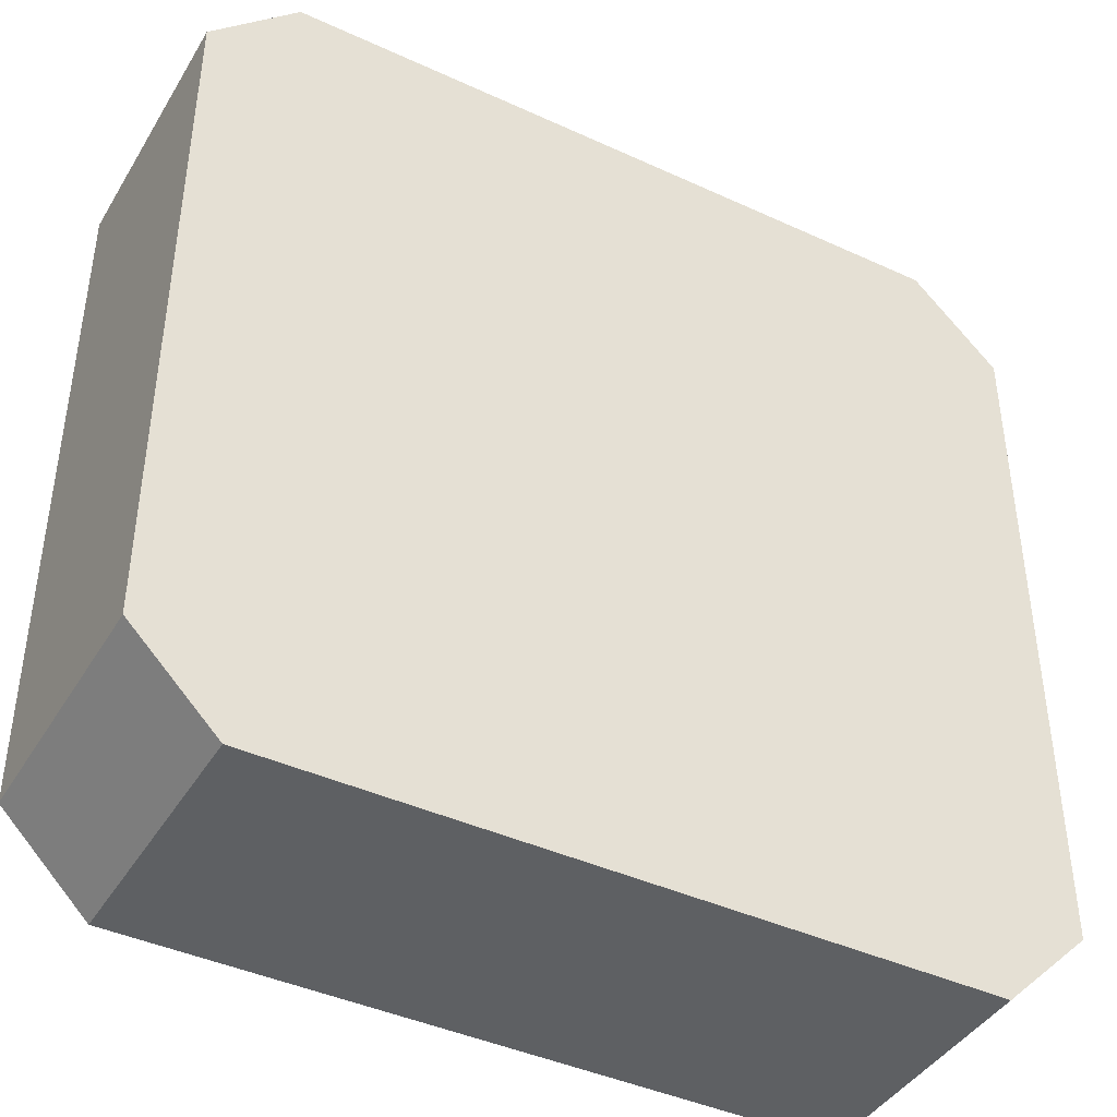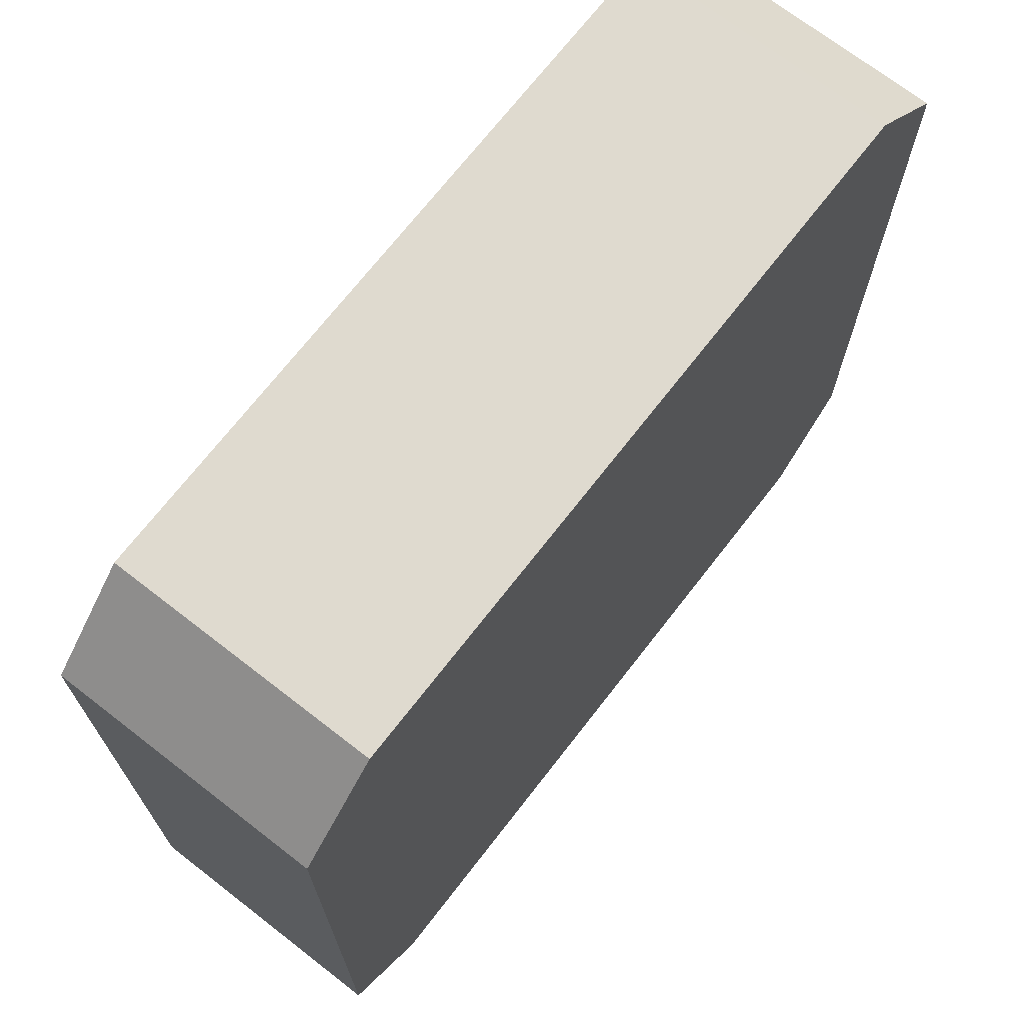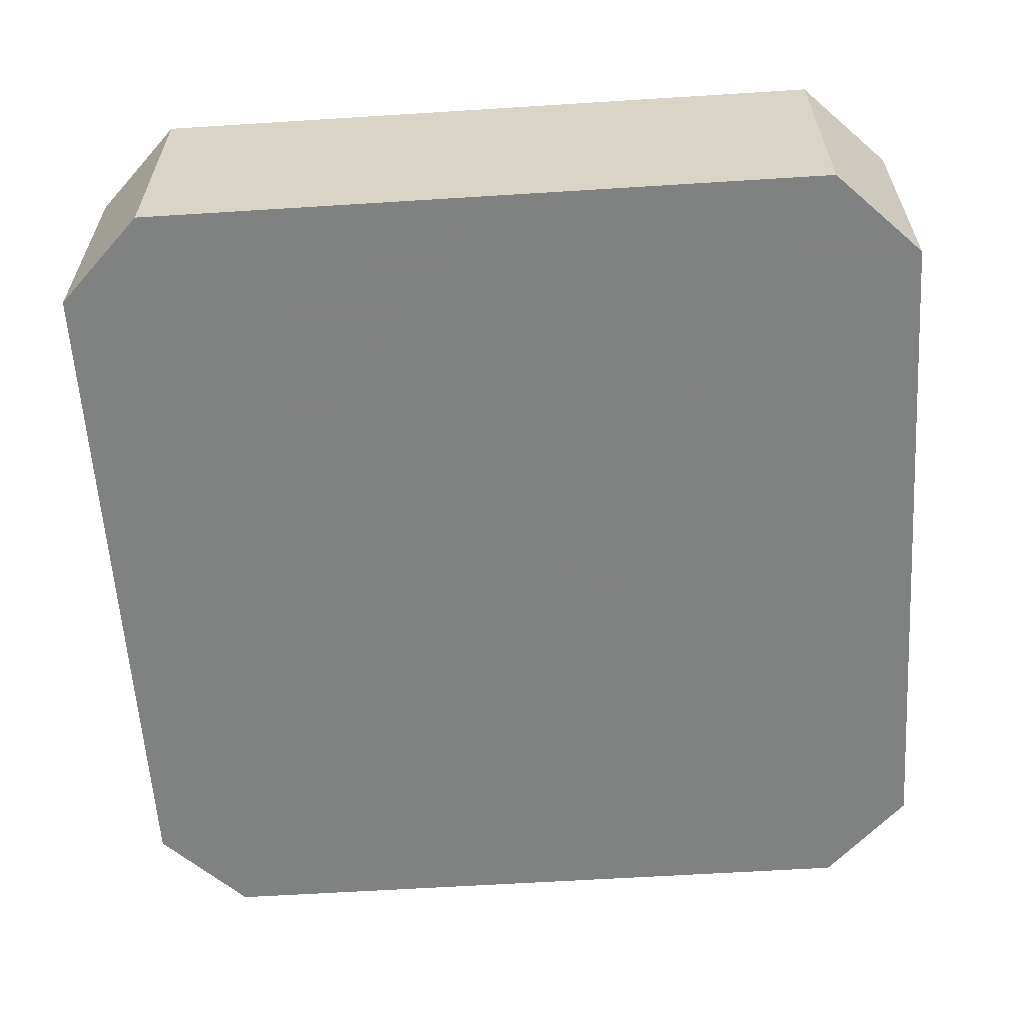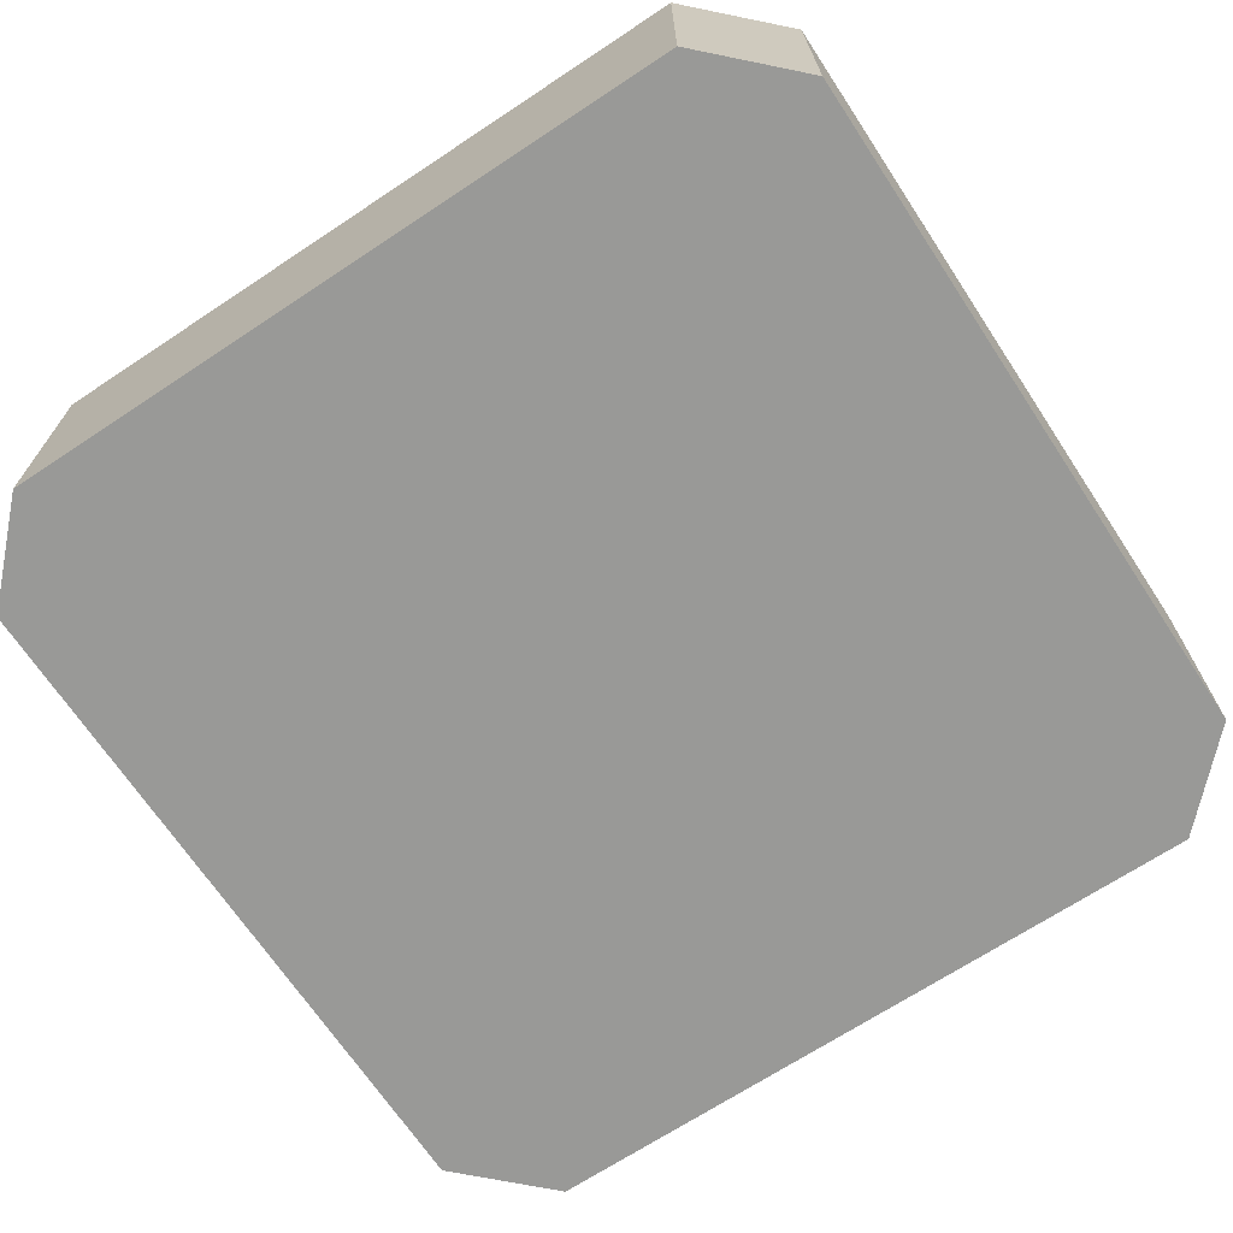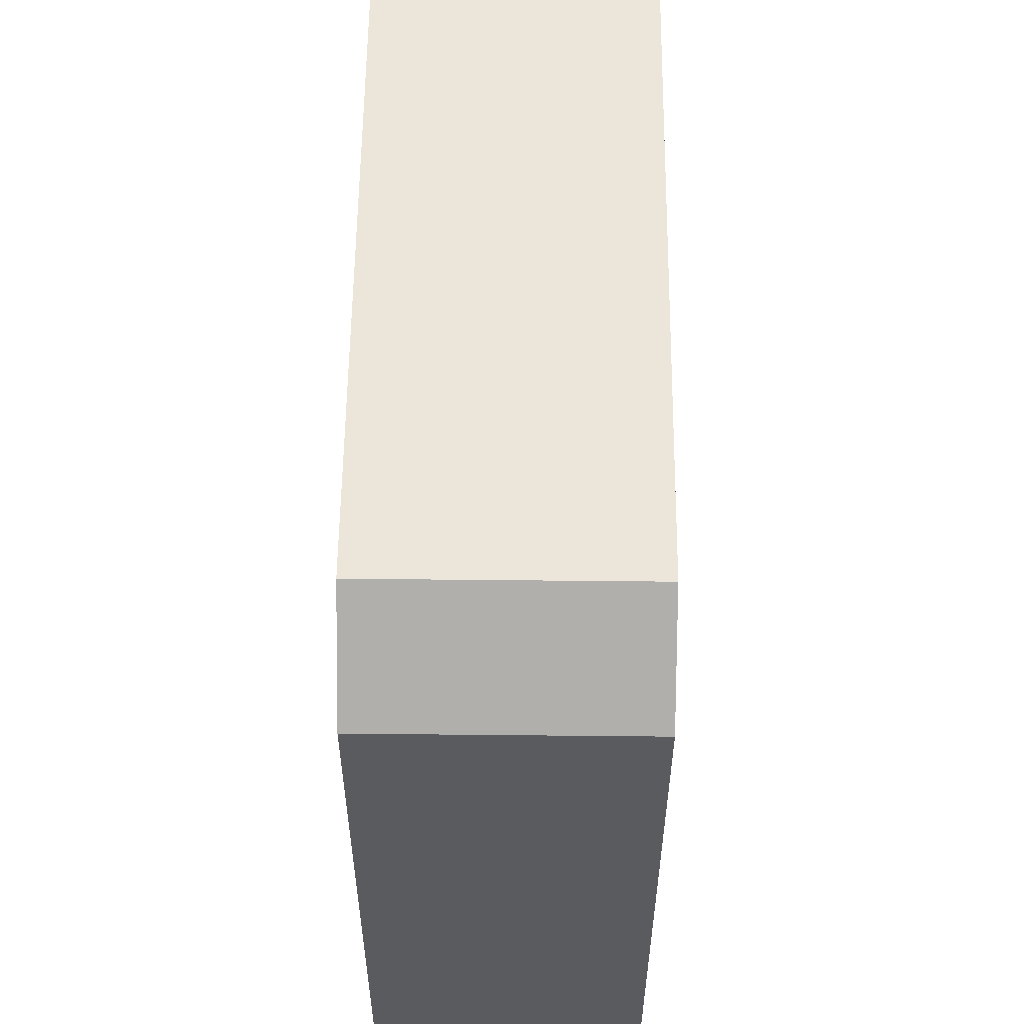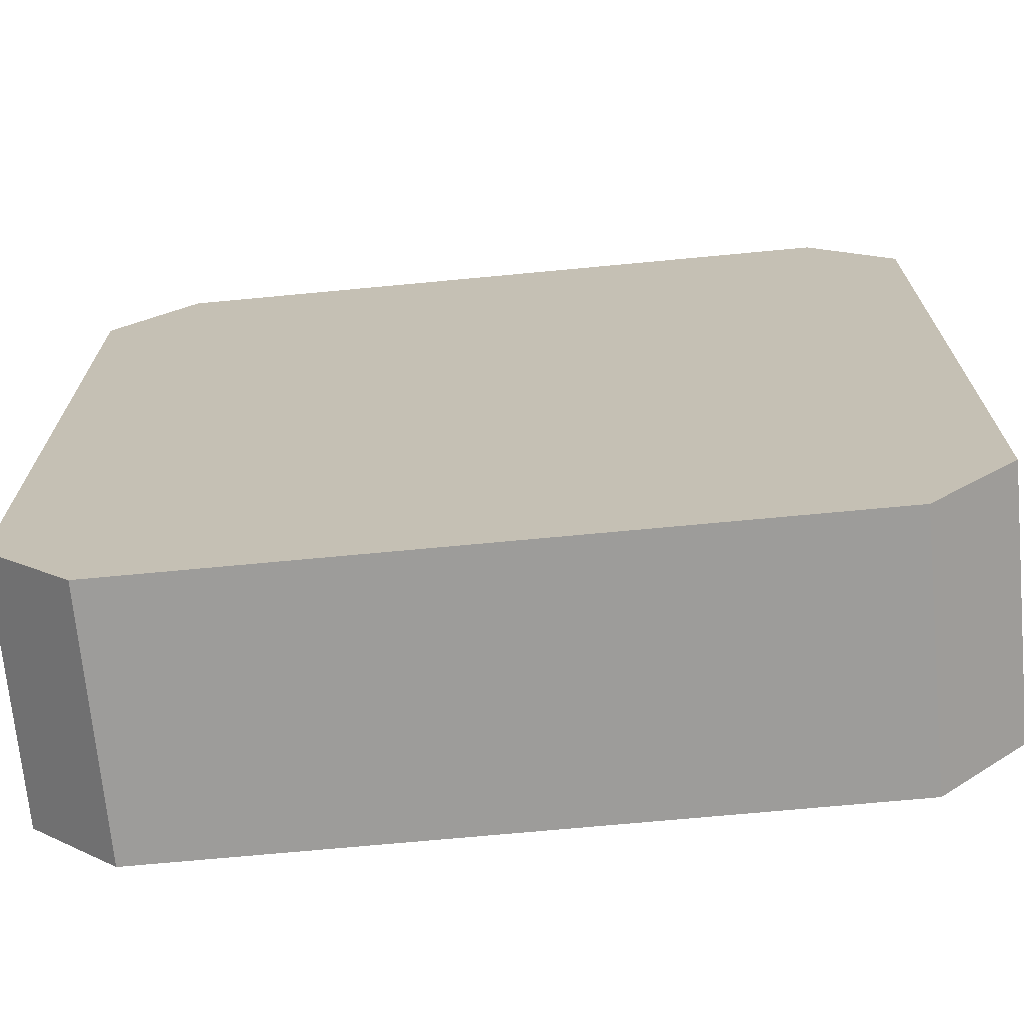
<metadata>
{"format":"obj","ext":"obj","renderer":"f3d","projection":"perspective","resolution":1024,"background":"white","views":[{"elev":-42.1,"azim":151.1,"up":"+Y"},{"elev":70.7,"azim":127.8,"up":"+Y"},{"elev":-60.3,"azim":-86.3,"up":"+Z"},{"elev":-68.8,"azim":33.5,"up":"+Z"},{"elev":56.7,"azim":-89.4,"up":"+Y"},{"elev":-70.3,"azim":5.4,"up":"+Y"}]}
</metadata>
<code>
v 82.92 57.15 87.5
v 84.1 41.91 87.5
v 106.7 60.43 72.5
v 109.2 75 80.74
v 75 59.75 80.76
v 101.8 37.48 87.5
v 90.07 33.53 87.5
v 125 53.49 72.5
v 113.3 34.38 87.5
v 125 61.44 80.01
v 75 41.46 79.27
v 125 41.45 72.5
v 80 75 87.5
v 120 75 72.5
v 110.5 25 79.95
v 120 75 87.5
v 90.83 75 79.26
v 125 70 72.5
v 125 70 87.5
v 75 52.21 87.5
v 105.9 52.27 87.5
v 125 30 72.5
v 99.43 75 72.5
v 125 30 87.5
v 125 52.79 87.5
v 75 30 72.5
v 101.1 75 87.5
v 120 25 72.5
v 98.61 25 72.5
v 75 30 87.5
v 92.62 52.31 87.5
v 98.6 44.16 72.5
v 103.6 25 87.5
v 120 25 87.5
v 125 41.56 79.3
v 80 25 87.5
v 75 70 87.5
v 95.15 64.85 87.5
v 75 70 72.5
v 112.5 35.39 72.5
v 80 25 72.5
v 89.52 61.61 72.5
v 80 75 72.5
v 111.8 64.48 87.5
v 75 50.36 72.5
v 113.2 47.19 72.5
v 95 43.53 87.5
f 7 33 6
f 9 6 33
f 30 7 2
f 18 8 3
f 6 9 21
f 47 7 6
f 12 8 35
f 8 18 10
f 6 21 47
f 25 21 9
f 23 3 42
f 16 4 27
f 13 17 43
f 29 40 28
f 14 4 16
f 27 44 16
f 23 14 3
f 37 39 5
f 14 23 4
f 40 46 12
f 39 45 5
f 18 3 14
f 8 12 46
f 31 47 21
f 28 40 22
f 43 42 39
f 33 7 36
f 41 26 32
f 38 44 27
f 21 25 44
f 24 9 34
f 45 26 11
f 30 26 36
f 45 39 42
f 26 30 11
f 26 45 32
f 10 25 8
f 27 4 17
f 13 38 27
f 15 33 29
f 19 18 16
f 25 19 44
f 1 20 2
f 14 16 18
f 30 36 7
f 28 15 29
f 24 22 35
f 16 44 19
f 12 22 40
f 24 35 25
f 35 8 25
f 24 34 22
f 37 5 20
f 24 25 9
f 33 34 9
f 20 11 30
f 46 40 32
f 41 36 26
f 19 10 18
f 41 32 29
f 1 31 38
f 28 22 34
f 44 38 21
f 1 2 31
f 43 39 13
f 36 29 33
f 22 12 35
f 33 15 34
f 37 1 13
f 37 13 39
f 41 29 36
f 46 3 8
f 28 34 15
f 42 32 45
f 23 17 4
f 19 25 10
f 43 23 42
f 32 42 3
f 32 3 46
f 45 11 5
f 47 31 2
f 38 13 1
f 2 7 47
f 20 5 11
f 30 2 20
f 40 29 32
f 20 1 37
f 27 17 13
f 31 21 38
f 23 43 17

</code>
